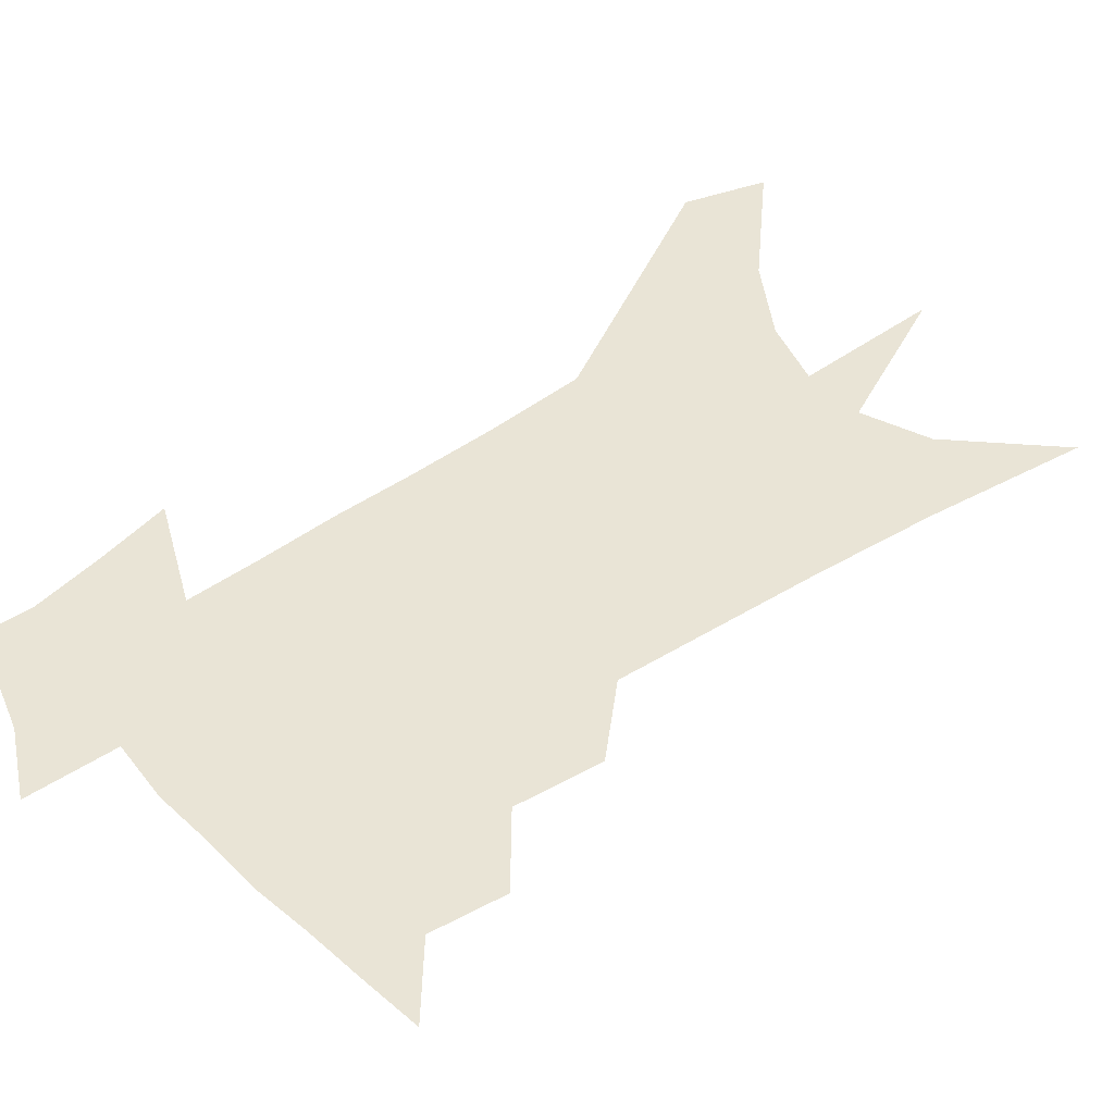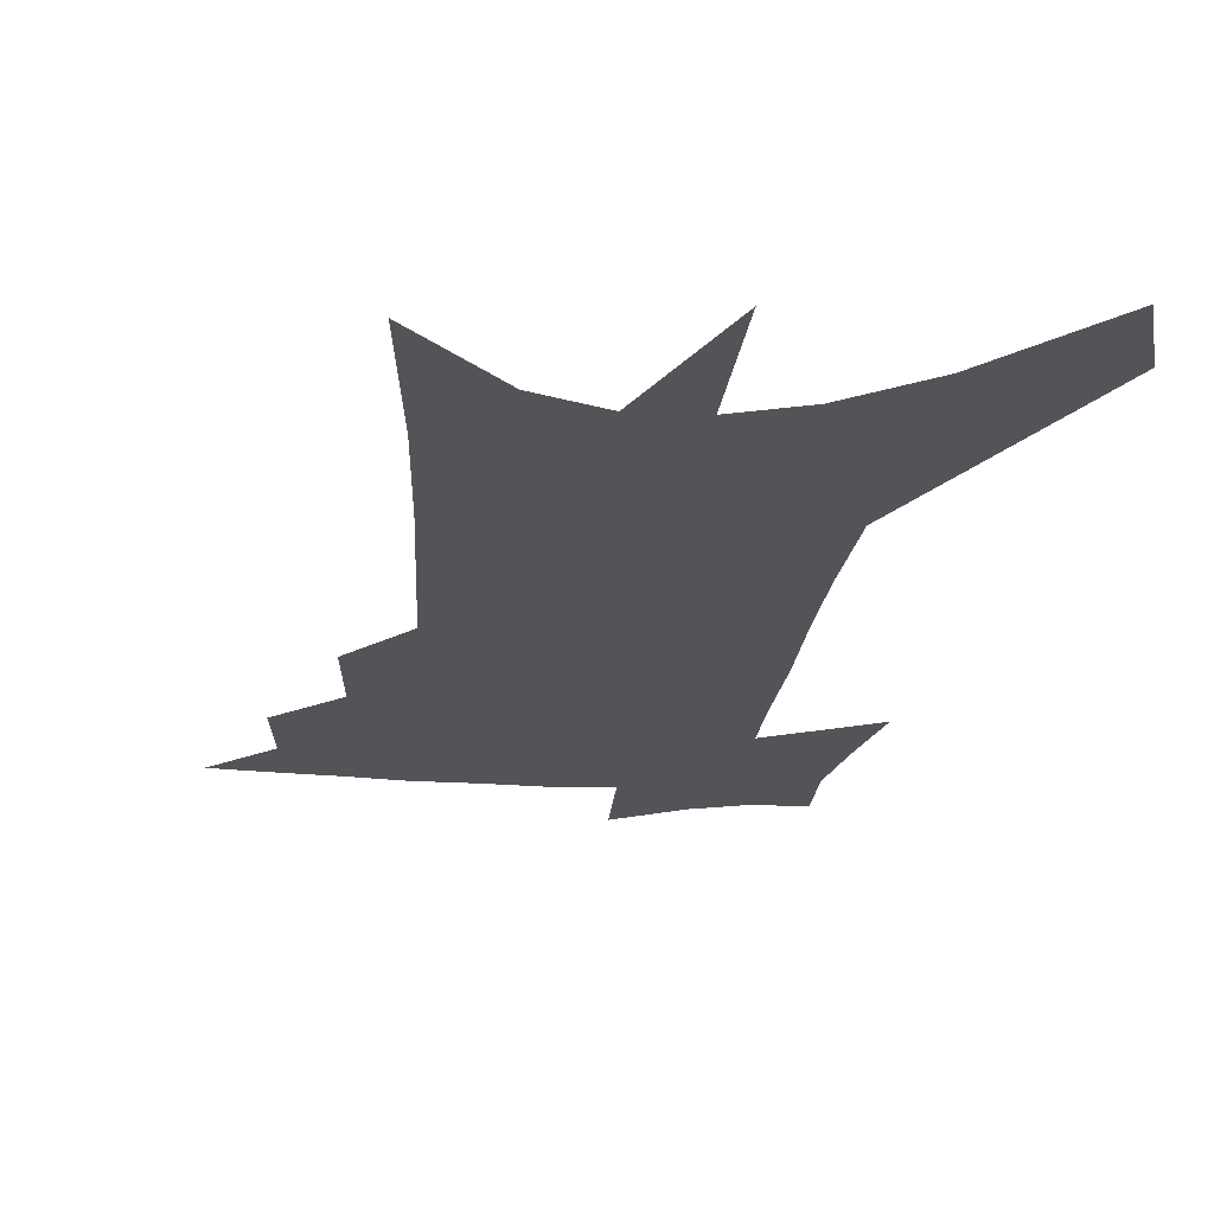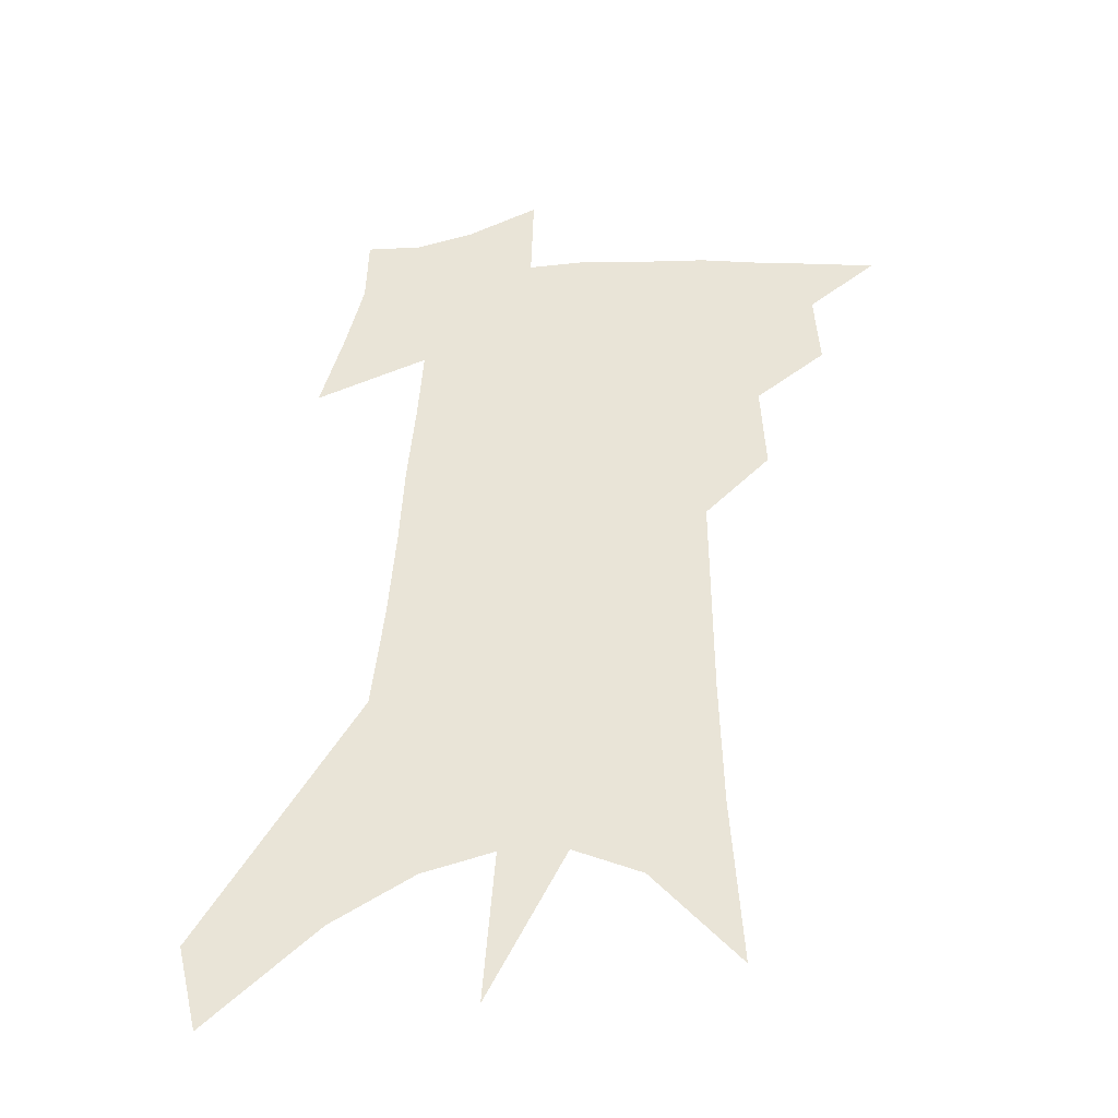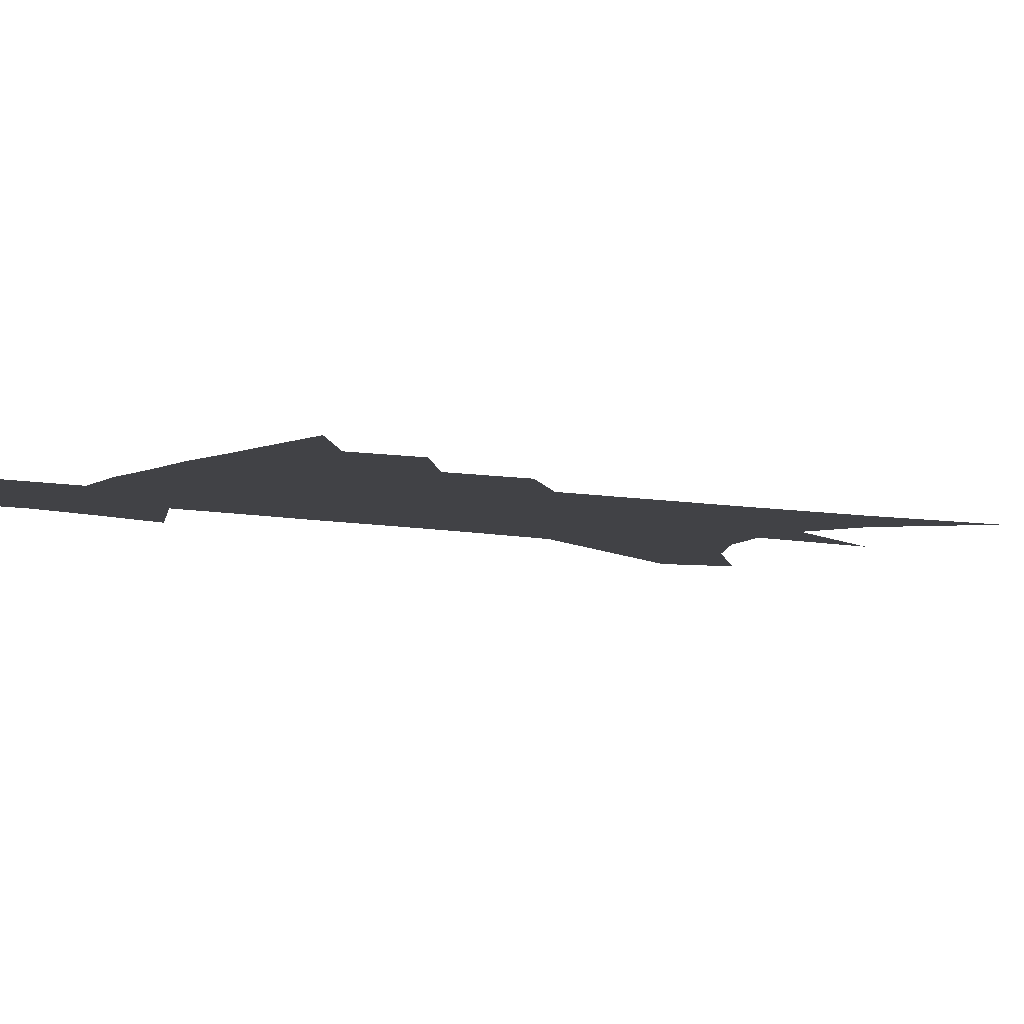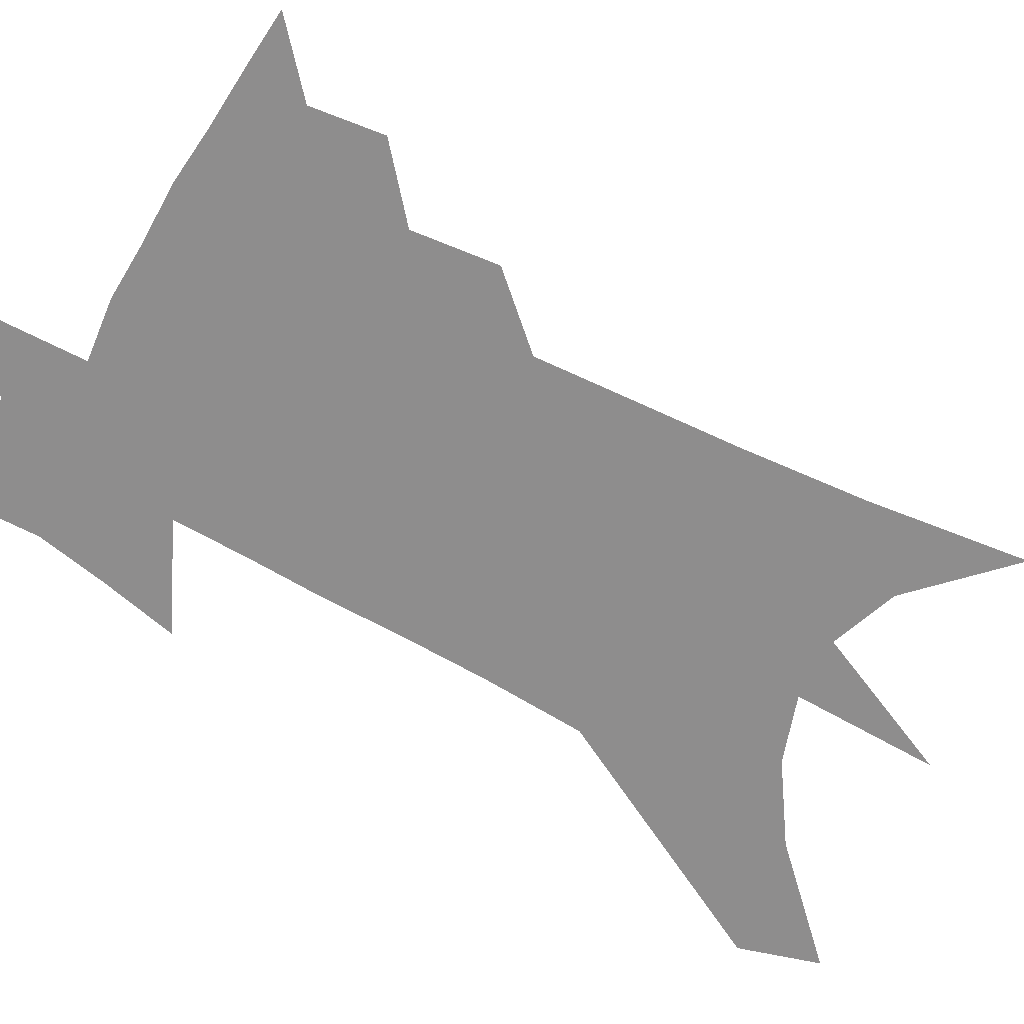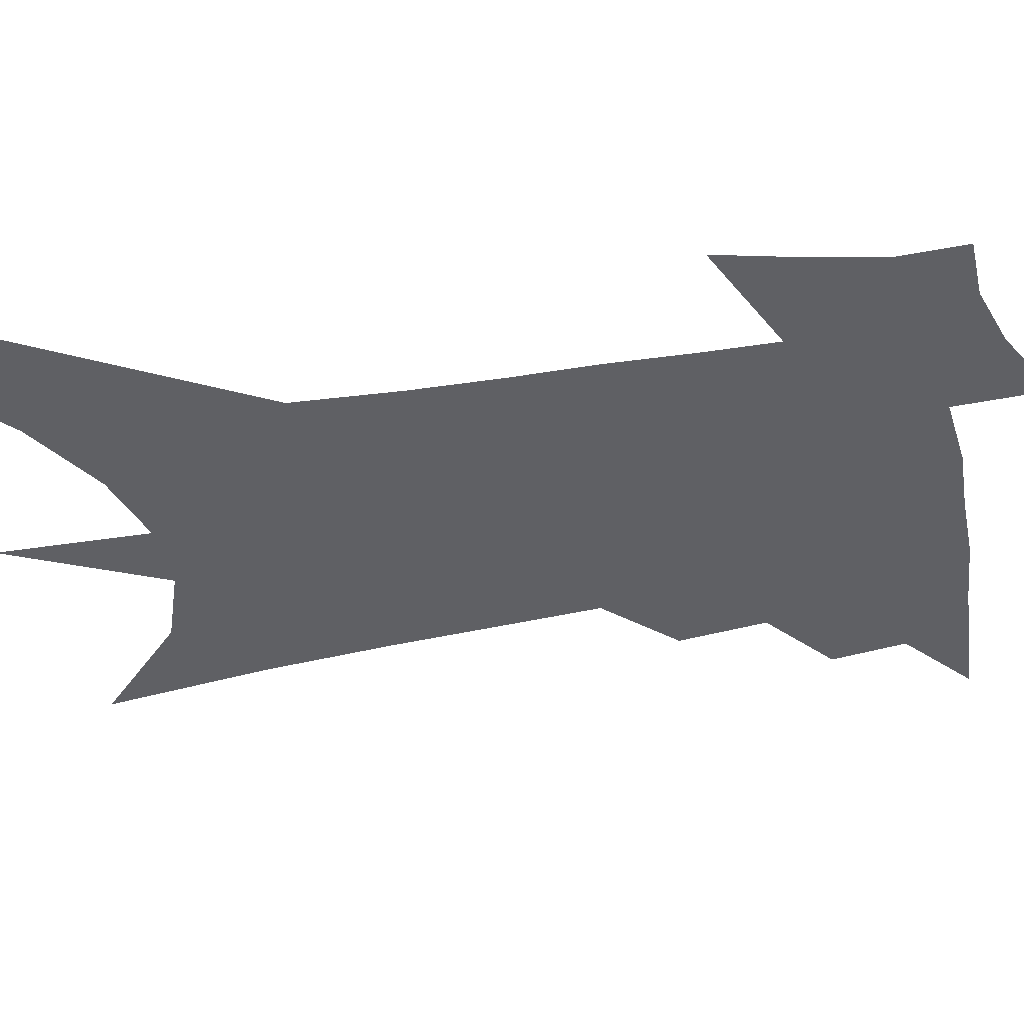
<metadata>
{"format":"obj","ext":"obj","renderer":"f3d","projection":"perspective","resolution":1024,"background":"white","views":[{"elev":42.4,"azim":-127.1,"up":"+Z"},{"elev":-23.4,"azim":-3.1,"up":"+Z"},{"elev":-38.1,"azim":-175.1,"up":"+Y"},{"elev":-6.6,"azim":-122.5,"up":"+Z"},{"elev":-64.7,"azim":-115.8,"up":"+Z"},{"elev":-45.0,"azim":104.4,"up":"+Z"}]}
</metadata>
<code>
v 488.9 433.1 0
v 511.3 387.4 0
v 513.3 414 0
v 510.6 436 0
v 534.5 336.7 0
v 536.3 368.2 0
v 536.6 394 0
v 535.9 416.8 0
v 533.2 438.6 0
v 552.1 130.2 0
v 556.2 190.4 0
v 557.5 237.5 0
v 557.8 277.4 0
v 558.1 313.6 0
v 559.2 346.9 0
v 559.5 374 0
v 559.2 397.6 0
v 557.7 419.3 0
v 554.8 441.8 0
v 583.4 164.4 0
v 582.8 211 0
v 582.1 252.7 0
v 581.6 290.2 0
v 580.9 321.9 0
v 580.9 351.3 0
v 580.7 376.4 0
v 580.8 400.3 0
v 579.2 421.2 0
v 577.6 443 0
v 608 174.6 0
v 606 216.8 0
v 604.3 253 0
v 603.1 294.8 0
v 602 323.7 0
v 601.7 353.8 0
v 601.4 378.4 0
v 601.4 401.5 0
v 601.3 422.3 0
v 599.3 444.9 0
v 636.3 120 0
v 632.1 175.1 0
v 628.9 219.9 0
v 626.4 258.5 0
v 624.4 294.9 0
v 622.8 327 0
v 622.3 353.5 0
v 621.5 380.2 0
v 621.7 401.7 0
v 622.1 422.8 0
v 622.8 443.7 0
v 621.8 476.6 0
v 657.7 167.9 0
v 653.1 214.1 0
v 649.1 254.7 0
v 647.2 288.5 0
v 645.5 319.7 0
v 644.4 348.1 0
v 642.3 376.9 0
v 641.8 400.9 0
v 642.1 422 0
v 643.8 442.1 0
v 647.5 464.5 0
v 687.3 150.3 0
v 682.2 196.3 0
v 677.6 237.4 0
v 673.2 276 0
v 670.5 309.4 0
v 668.7 339.3 0
v 665.8 369.6 0
v 663.7 396.8 0
v 661.7 420 0
v 662.9 439.8 0
v 668.1 458.9 0
v 727.1 114.4 0
v 734.3 144.8 0
v 704.1 380.2 0
v 695.8 408.6 0
v 689.1 434.8 0
v 688.2 459.4 0
f 3 4 1
f 6 7 2
f 2 7 3
f 7 8 3
f 3 8 4
f 8 9 4
f 14 15 5
f 5 15 6
f 15 16 6
f 6 16 7
f 16 17 7
f 7 17 8
f 17 18 8
f 8 18 9
f 18 19 9
f 10 20 11
f 20 21 11
f 11 21 12
f 21 22 12
f 12 22 13
f 22 23 13
f 13 23 14
f 23 24 14
f 14 24 15
f 24 25 15
f 15 25 16
f 25 26 16
f 16 26 17
f 26 27 17
f 17 27 18
f 27 28 18
f 18 28 19
f 28 29 19
f 20 30 21
f 30 31 21
f 21 31 22
f 31 32 22
f 22 32 23
f 32 33 23
f 23 33 24
f 33 34 24
f 24 34 25
f 34 35 25
f 25 35 26
f 35 36 26
f 26 36 27
f 36 37 27
f 27 37 28
f 37 38 28
f 28 38 29
f 38 39 29
f 40 41 30
f 30 41 31
f 41 42 31
f 31 42 32
f 42 43 32
f 32 43 33
f 43 44 33
f 33 44 34
f 44 45 34
f 34 45 35
f 45 46 35
f 35 46 36
f 46 47 36
f 36 47 37
f 47 48 37
f 37 48 38
f 48 49 38
f 38 49 39
f 49 50 39
f 41 52 42
f 52 53 42
f 42 53 43
f 53 54 43
f 43 54 44
f 54 55 44
f 44 55 45
f 55 56 45
f 45 56 46
f 56 57 46
f 46 57 47
f 57 58 47
f 47 58 48
f 58 59 48
f 48 59 49
f 59 60 49
f 49 60 50
f 60 61 50
f 50 61 51
f 61 62 51
f 52 63 53
f 63 64 53
f 53 64 54
f 64 65 54
f 54 65 55
f 65 66 55
f 55 66 56
f 66 67 56
f 56 67 57
f 67 68 57
f 57 68 58
f 68 69 58
f 58 69 59
f 69 70 59
f 59 70 60
f 70 71 60
f 60 71 61
f 71 72 61
f 61 72 62
f 72 73 62
f 63 74 64
f 74 75 64
f 64 75 65
f 70 76 71
f 76 77 71
f 71 77 72
f 77 78 72
f 72 78 73
f 78 79 73

</code>
